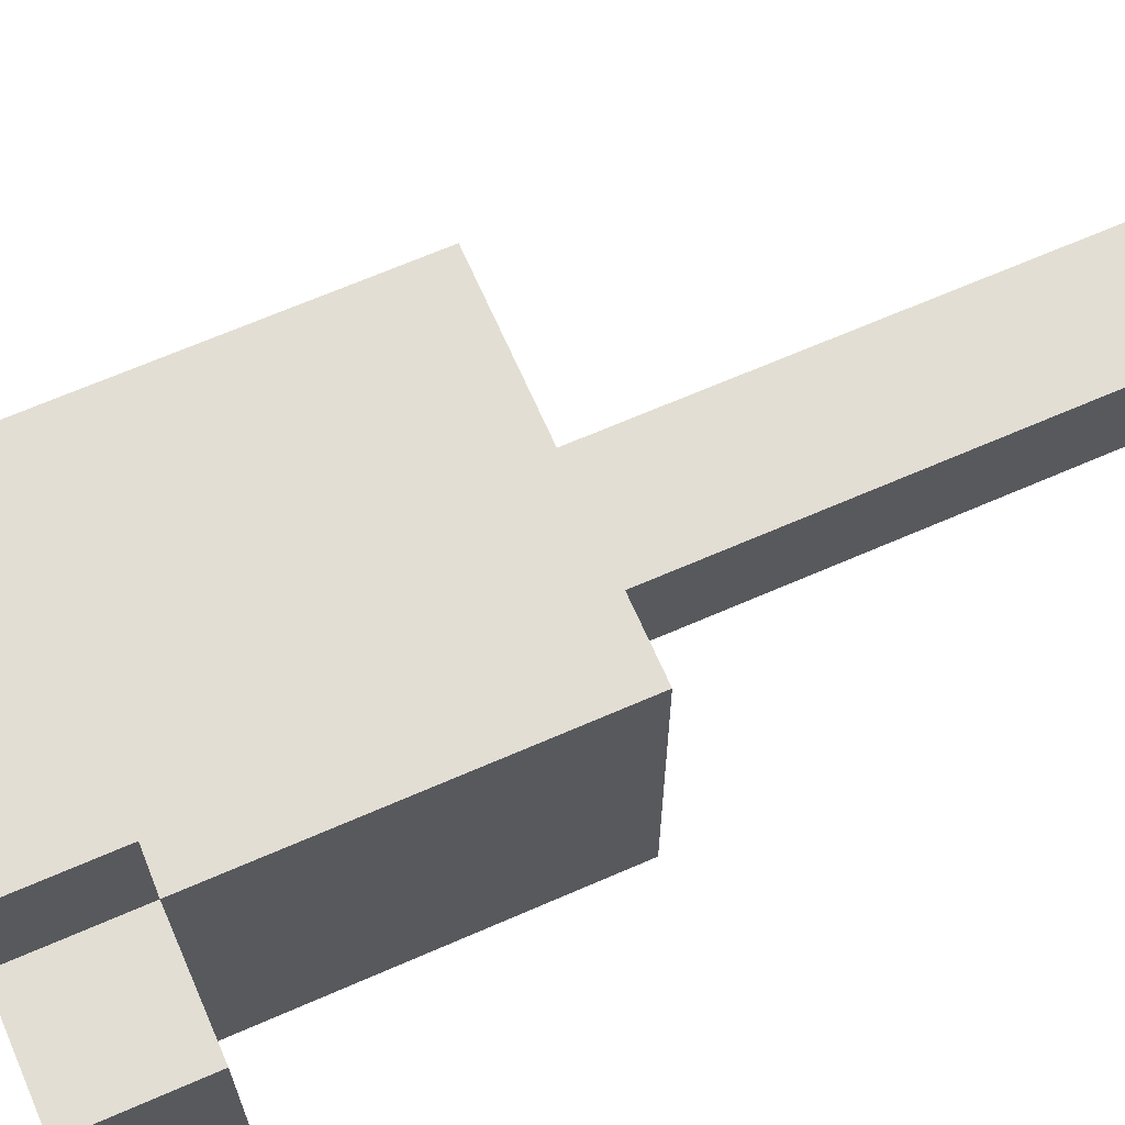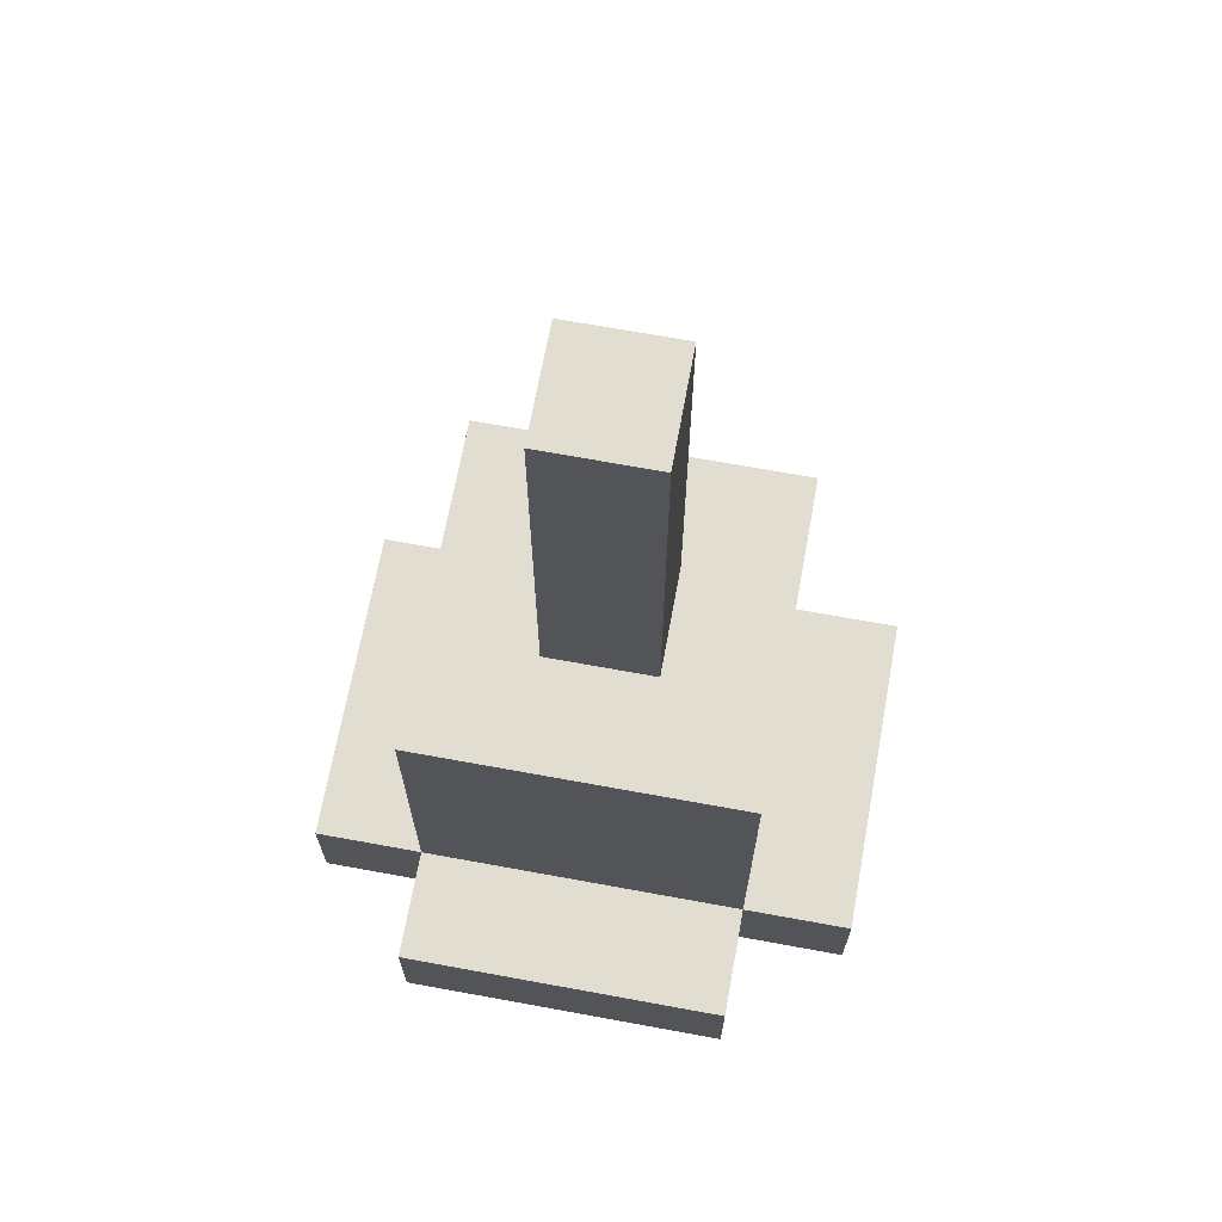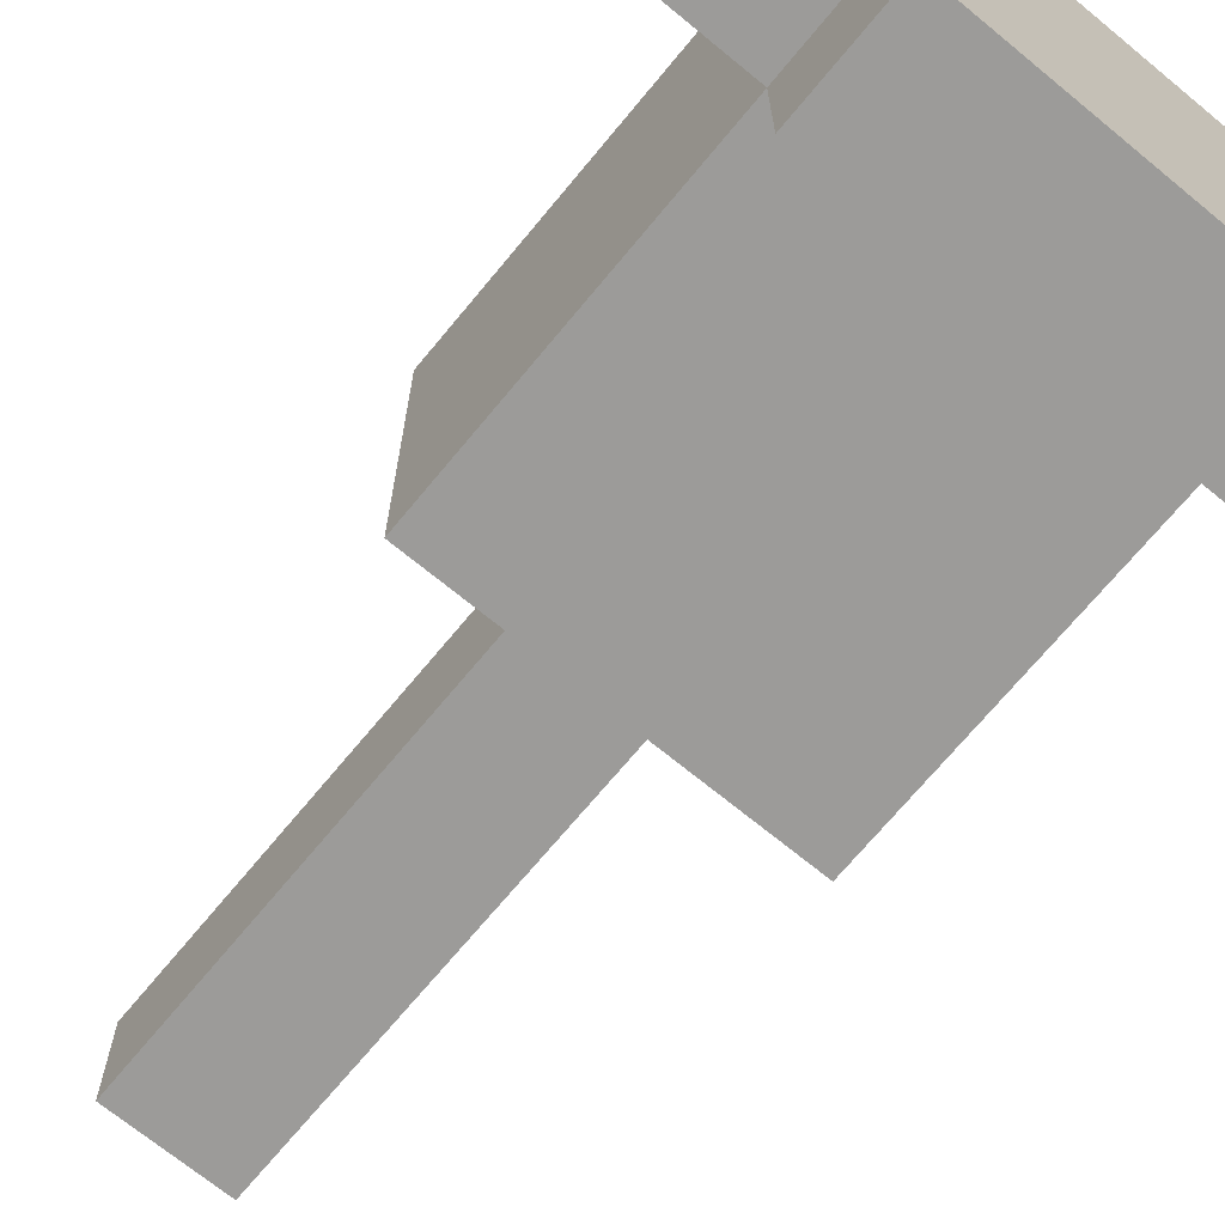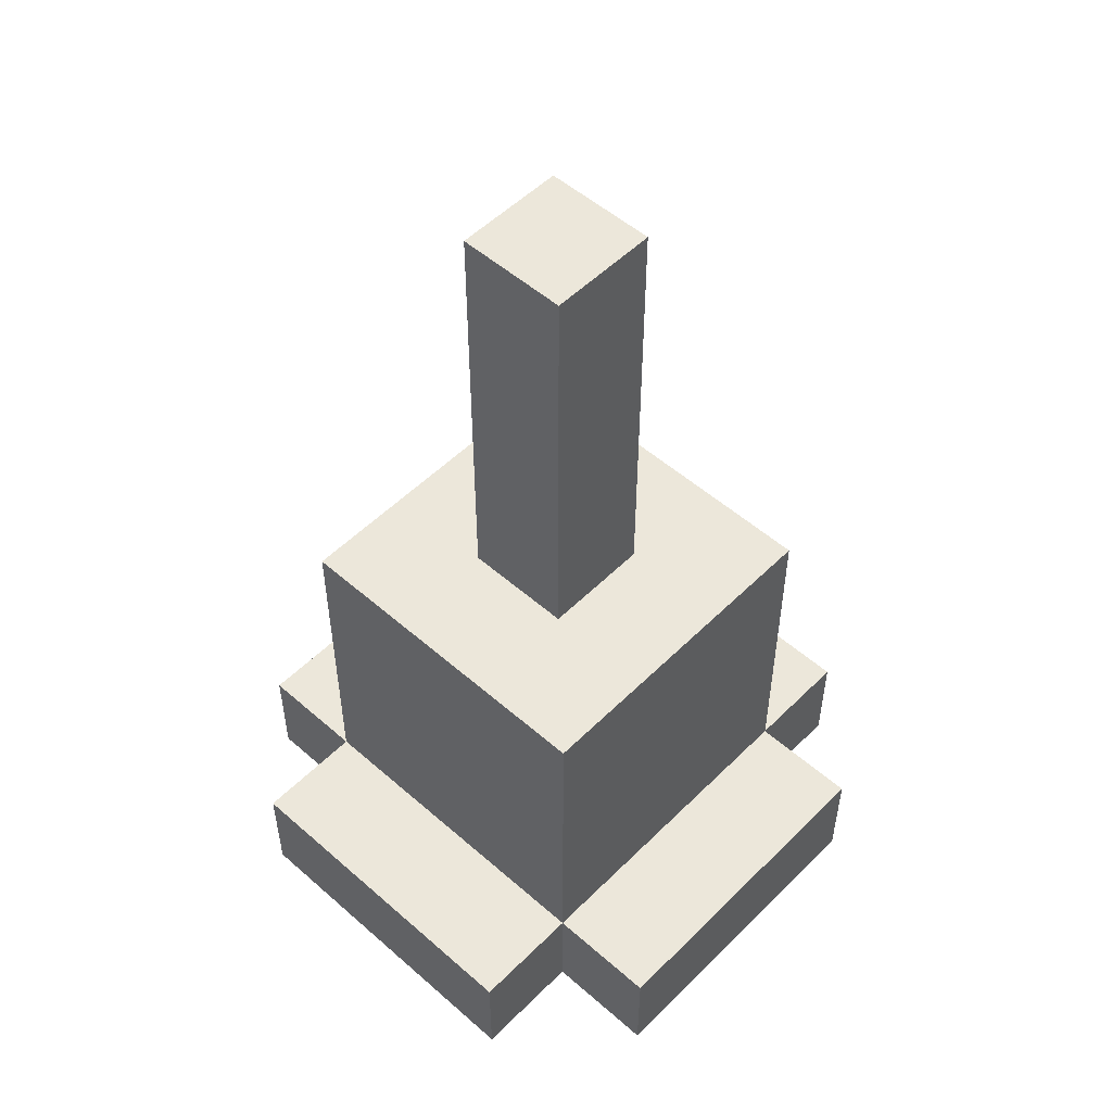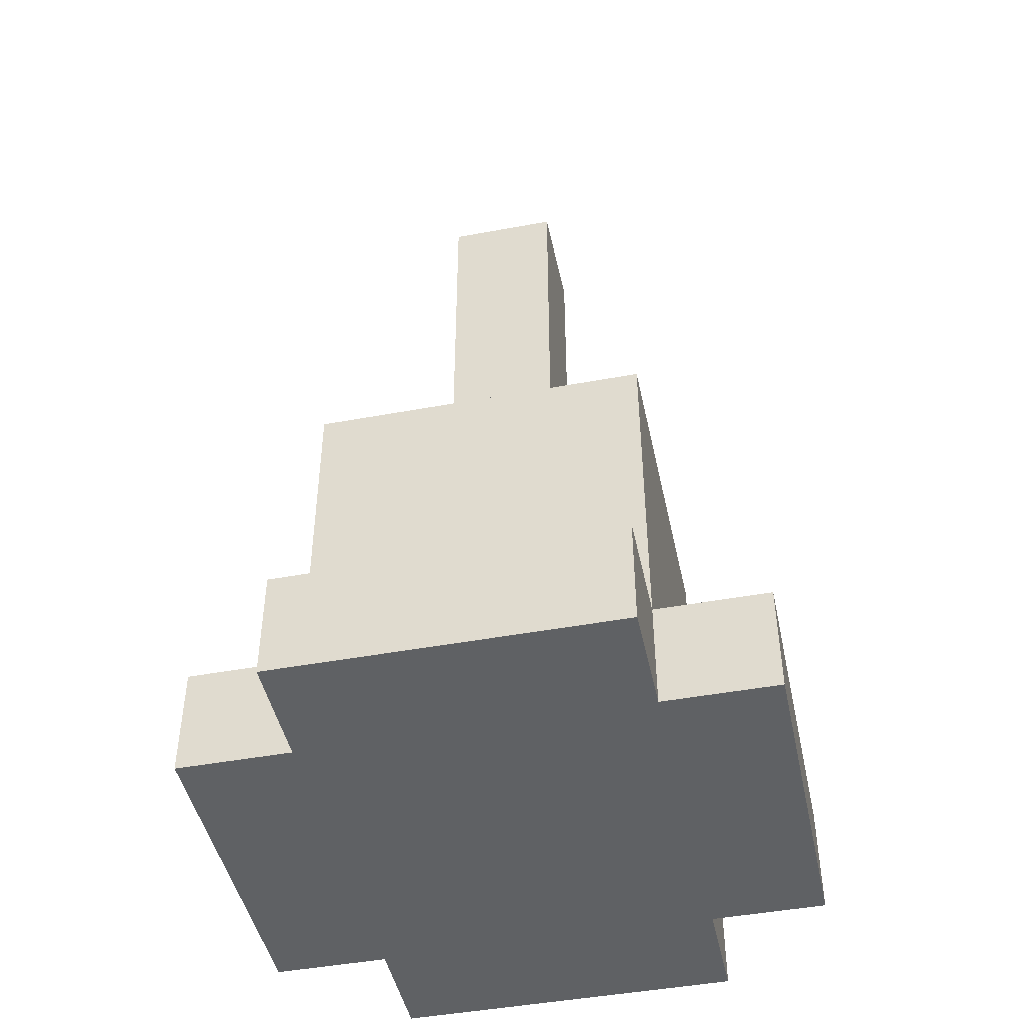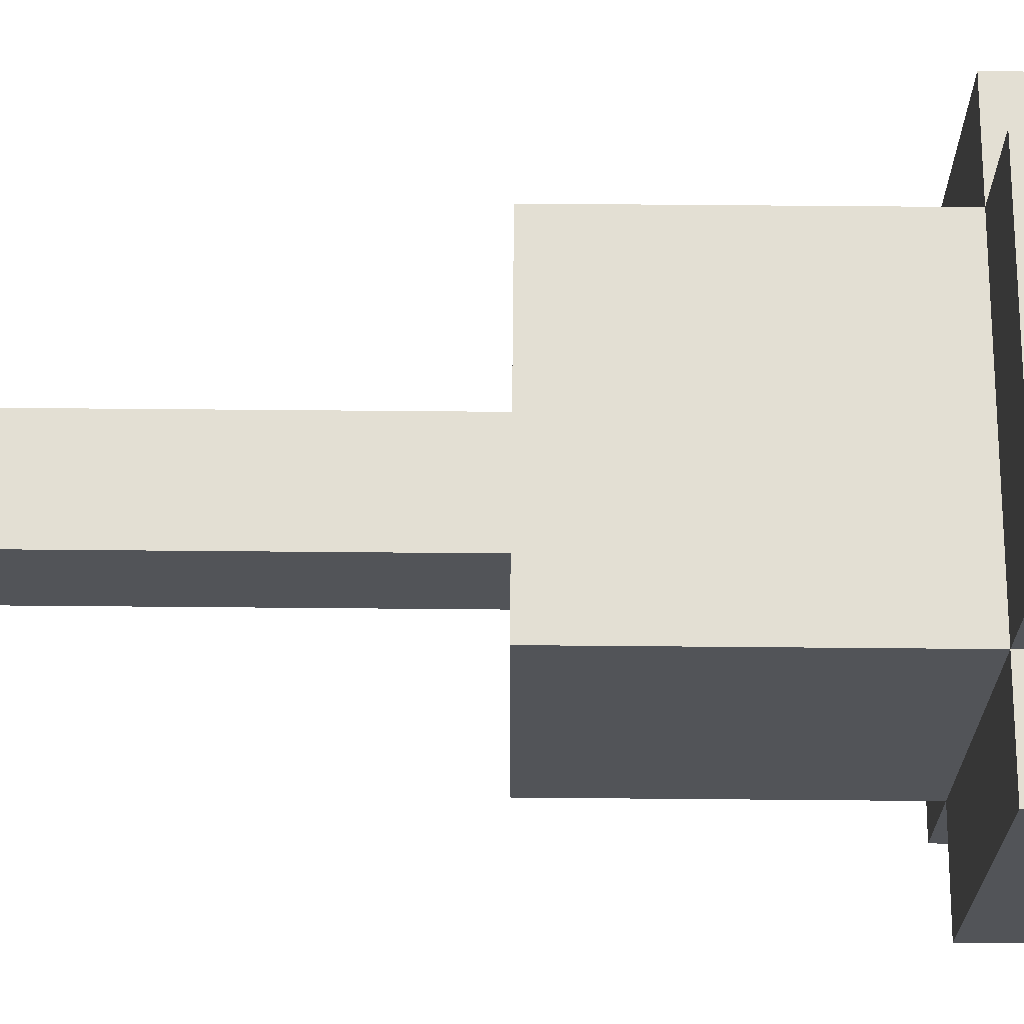
<metadata>
{"format":"obj","ext":"obj","renderer":"f3d","projection":"perspective","resolution":1024,"background":"white","views":[{"elev":67.3,"azim":66.4,"up":"+Z"},{"elev":68.5,"azim":-79.6,"up":"+Y"},{"elev":-69.8,"azim":-39.5,"up":"+Z"},{"elev":52.5,"azim":-46.7,"up":"+Y"},{"elev":-46.0,"azim":102.0,"up":"+Y"},{"elev":67.1,"azim":-89.5,"up":"+Z"}]}
</metadata>
<code>
o carrot_1
v -0.3 0.1 0.2
v -0.3 0.1 -0.4
v -0.3 0.3 0.2
v -0.3 0.3 -0.4
v -0.1 0.1 0.4
v -0.1 0.1 0.2
v -0.1 0.1 -0.4
v -0.1 0.1 -0.6
v -0.1 0.3 0.4
v -0.1 0.3 0.2
v -0.1 0.3 -0.4
v -0.1 0.3 -0.6
v -0.1 0.9 0.2
v -0.1 0.9 -0.4
v 0.1 0.9 0
v 0.1 0.9 -0.2
v 0.1 1.7 0
v 0.1 1.7 -0.2
v 0.3 0.9 0
v 0.3 0.9 -0.2
v 0.3 1.7 0
v 0.3 1.7 -0.2
v 0.5 0.1 0.4
v 0.5 0.1 0.2
v 0.5 0.1 -0.4
v 0.5 0.1 -0.6
v 0.5 0.3 0.4
v 0.5 0.3 0.2
v 0.5 0.3 -0.4
v 0.5 0.3 -0.6
v 0.5 0.9 0.2
v 0.5 0.9 -0.4
v 0.7 0.1 0.2
v 0.7 0.1 -0.4
v 0.7 0.3 0.2
v 0.7 0.3 -0.4
v -0.1 0.1 0.4
v -0.1 0.3 0.4
v 0.5 0.1 0.4
v 0.5 0.3 0.4
v -0.3 0.1 0.2
v -0.3 0.3 0.2
v -0.1 0.1 0.2
v -0.1 0.3 0.2
v -0.1 0.9 0.2
v 0.5 0.1 0.2
v 0.5 0.3 0.2
v 0.5 0.9 0.2
v 0.7 0.1 0.2
v 0.7 0.3 0.2
v 0.1 0.9 0
v 0.1 1.7 0
v 0.3 0.9 0
v 0.3 1.7 0
v 0.1 0.9 -0.2
v 0.1 1.7 -0.2
v 0.3 0.9 -0.2
v 0.3 1.7 -0.2
v -0.3 0.1 -0.4
v -0.3 0.3 -0.4
v -0.1 0.1 -0.4
v -0.1 0.3 -0.4
v -0.1 0.9 -0.4
v 0.5 0.1 -0.4
v 0.5 0.3 -0.4
v 0.5 0.9 -0.4
v 0.7 0.1 -0.4
v 0.7 0.3 -0.4
v -0.1 0.1 -0.6
v -0.1 0.3 -0.6
v 0.5 0.1 -0.6
v 0.5 0.3 -0.6
v -0.1 0.1 0.4
v 0.5 0.1 0.4
v -0.3 0.1 0.2
v -0.1 0.1 0.2
v 0.5 0.1 0.2
v 0.7 0.1 0.2
v -0.3 0.1 -0.4
v -0.1 0.1 -0.4
v 0.5 0.1 -0.4
v 0.7 0.1 -0.4
v -0.1 0.1 -0.6
v 0.5 0.1 -0.6
v -0.1 0.3 0.4
v 0.5 0.3 0.4
v -0.3 0.3 0.2
v -0.1 0.3 0.2
v 0.5 0.3 0.2
v 0.7 0.3 0.2
v -0.3 0.3 -0.4
v -0.1 0.3 -0.4
v 0.5 0.3 -0.4
v 0.7 0.3 -0.4
v -0.1 0.3 -0.6
v 0.5 0.3 -0.6
v -0.1 0.9 0.2
v 0.5 0.9 0.2
v 0.1 0.9 0
v 0.3 0.9 0
v 0.1 0.9 -0.2
v 0.3 0.9 -0.2
v -0.1 0.9 -0.4
v 0.5 0.9 -0.4
v 0.1 1.7 0
v 0.3 1.7 0
v 0.1 1.7 -0.2
v 0.3 1.7 -0.2
f 3 2 1
f 4 2 3
f 9 6 5
f 10 6 9
f 11 8 7
f 12 8 11
f 13 11 10
f 14 11 13
f 17 16 15
f 18 16 17
f 19 20 21
f 21 20 22
f 23 24 27
f 27 24 28
f 25 26 29
f 29 26 30
f 28 29 31
f 31 29 32
f 33 34 35
f 35 34 36
f 39 38 37
f 40 38 39
f 43 42 41
f 44 42 43
f 47 45 44
f 48 45 47
f 49 47 46
f 50 47 49
f 53 52 51
f 54 52 53
f 55 56 57
f 57 56 58
f 59 60 61
f 61 60 62
f 62 63 65
f 65 63 66
f 64 65 67
f 67 65 68
f 69 70 71
f 71 70 72
f 76 74 73
f 77 74 76
f 79 76 75
f 79 78 77
f 79 77 76
f 80 78 79
f 81 78 80
f 82 78 81
f 83 81 80
f 84 81 83
f 85 86 88
f 88 86 89
f 87 88 91
f 91 88 92
f 89 90 93
f 93 90 94
f 92 93 95
f 95 93 96
f 97 98 99
f 99 98 100
f 97 99 101
f 100 98 102
f 97 101 103
f 101 102 103
f 102 98 104
f 103 102 104
f 105 106 107
f 107 106 108

</code>
